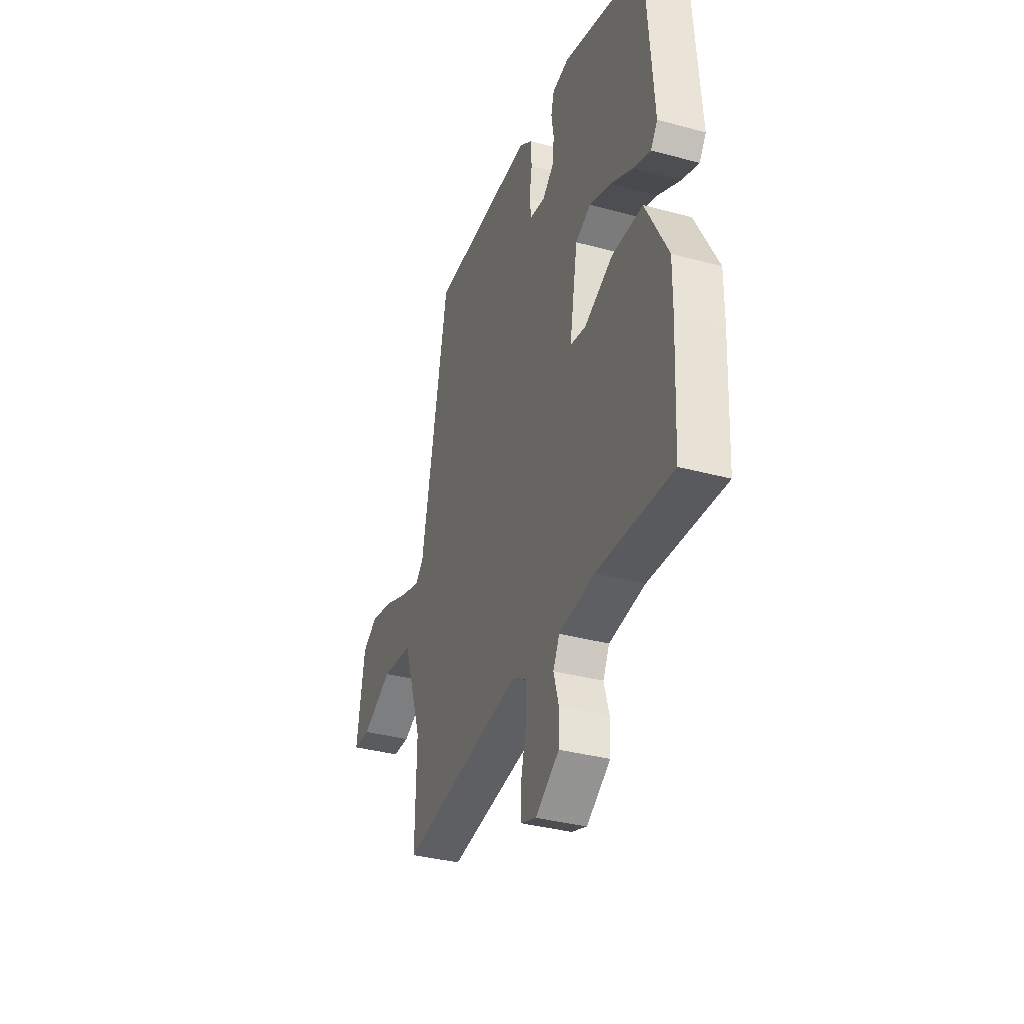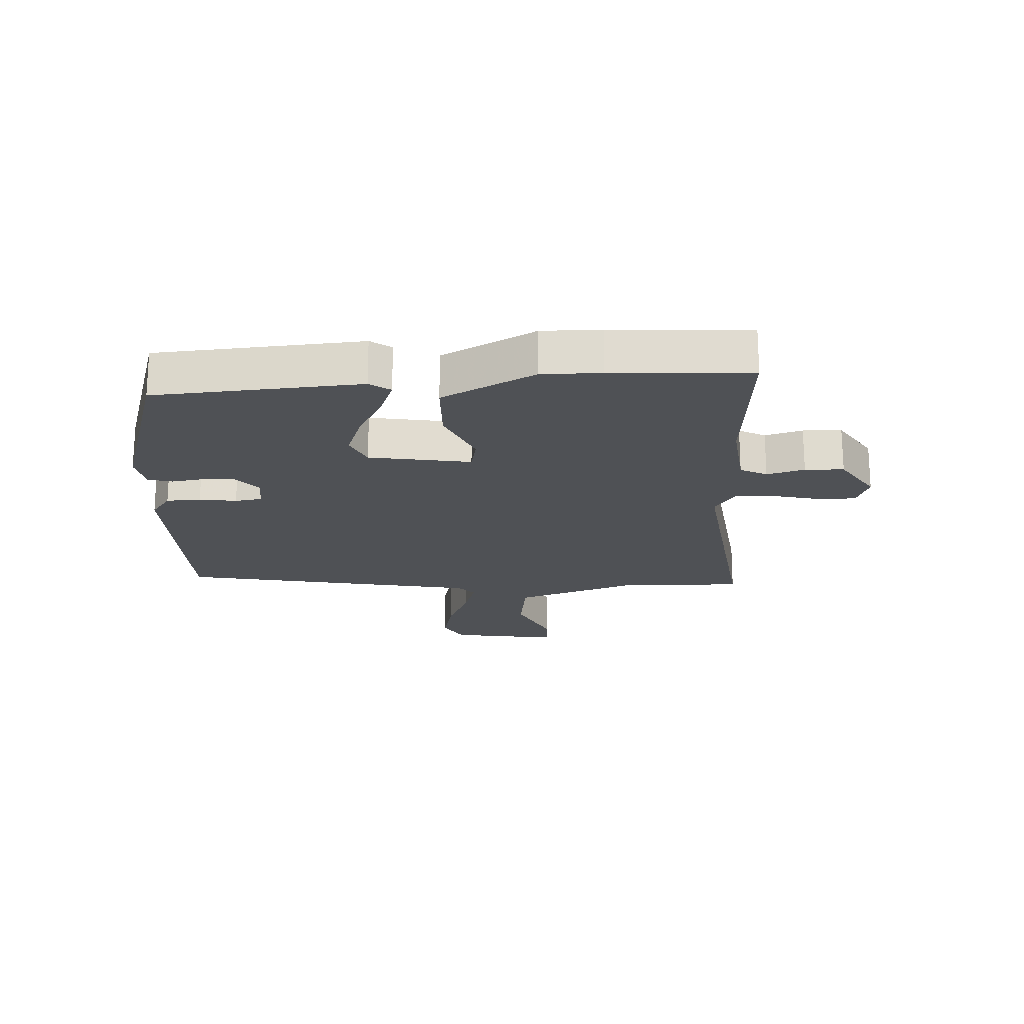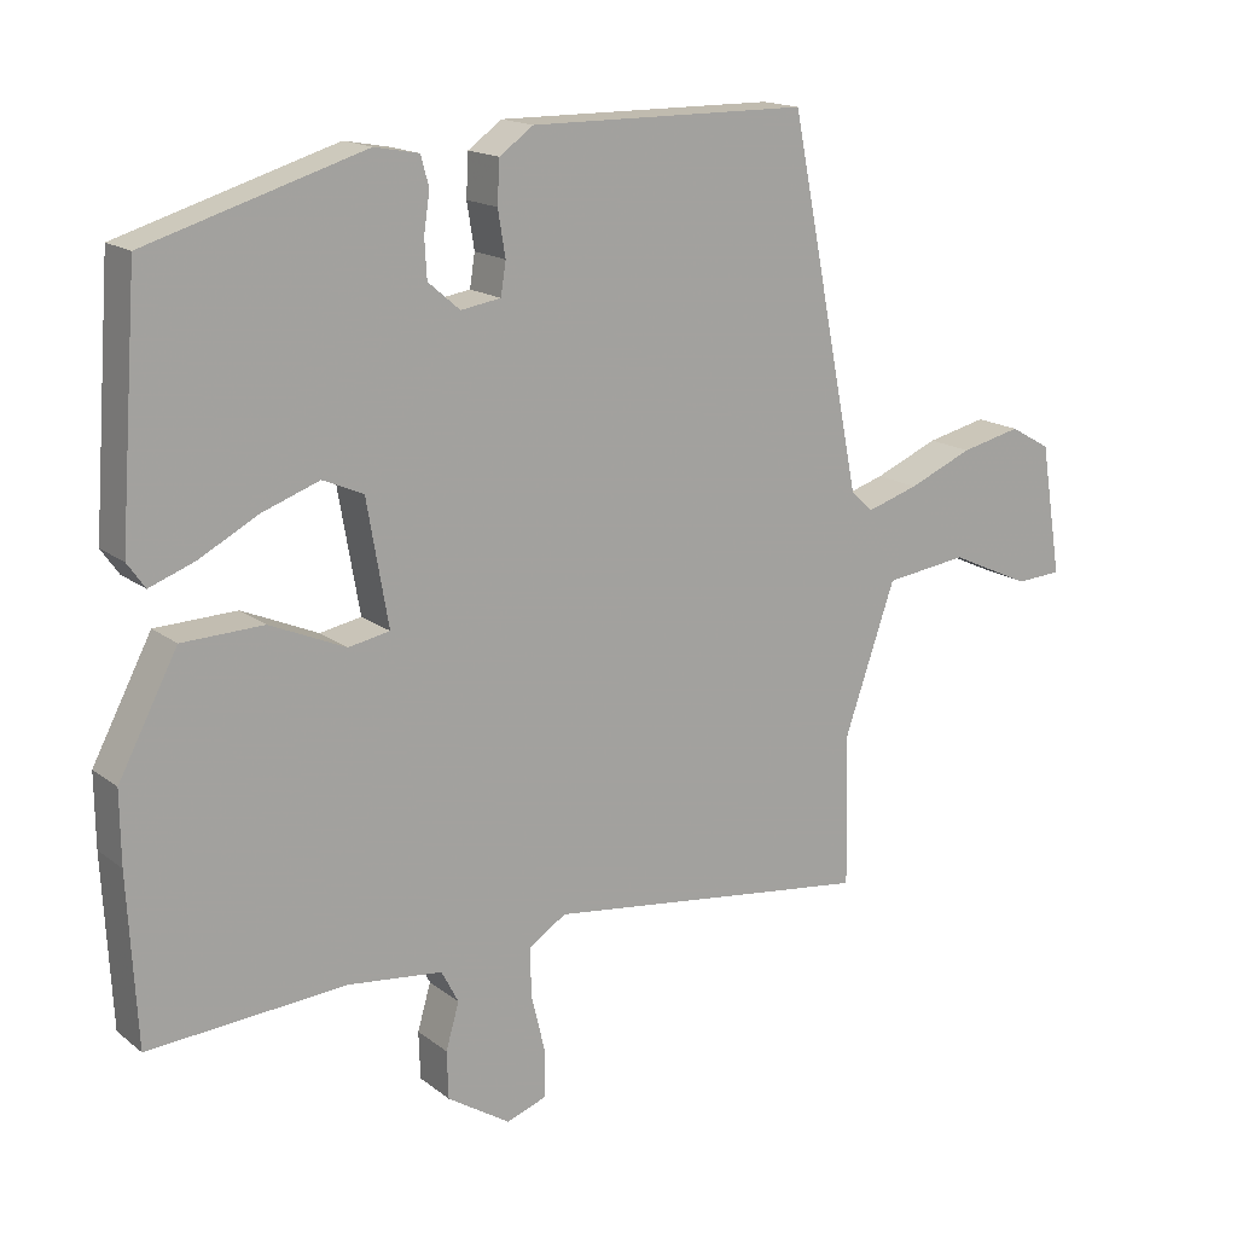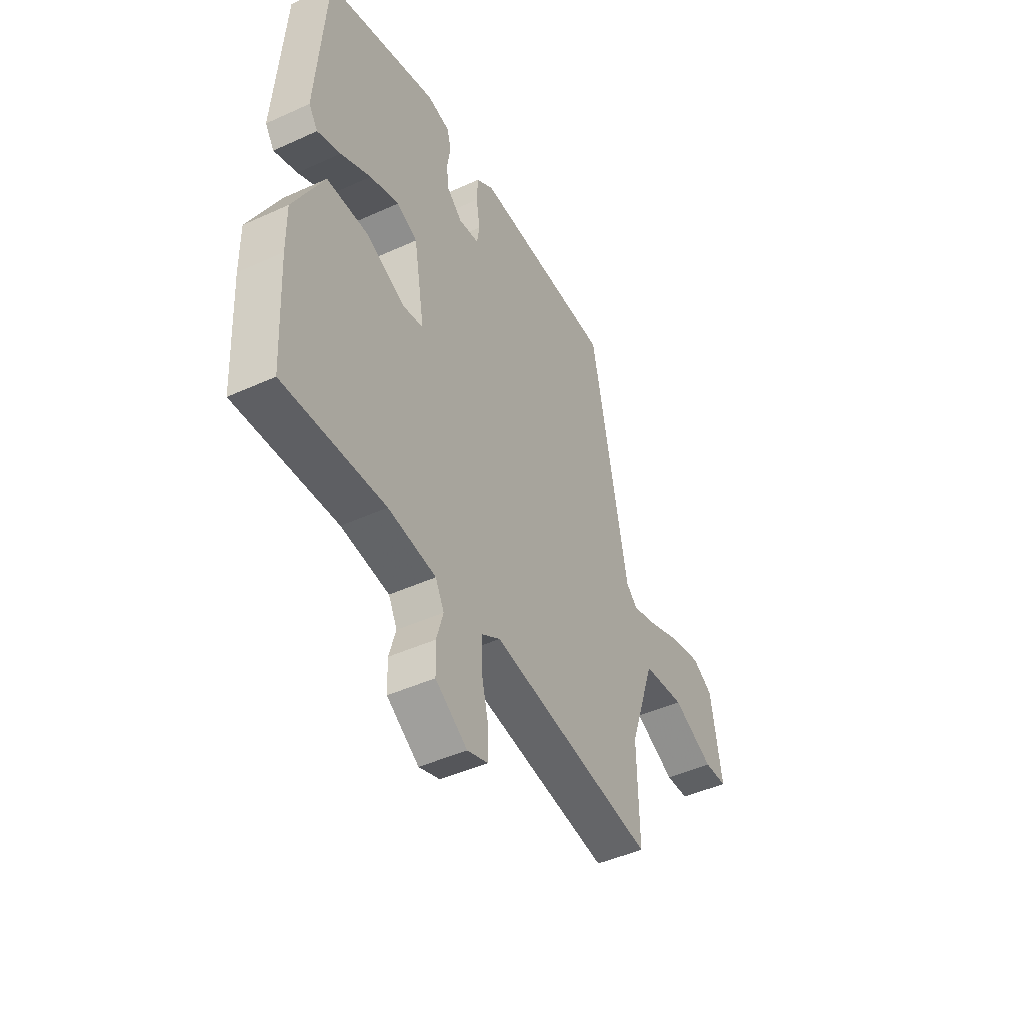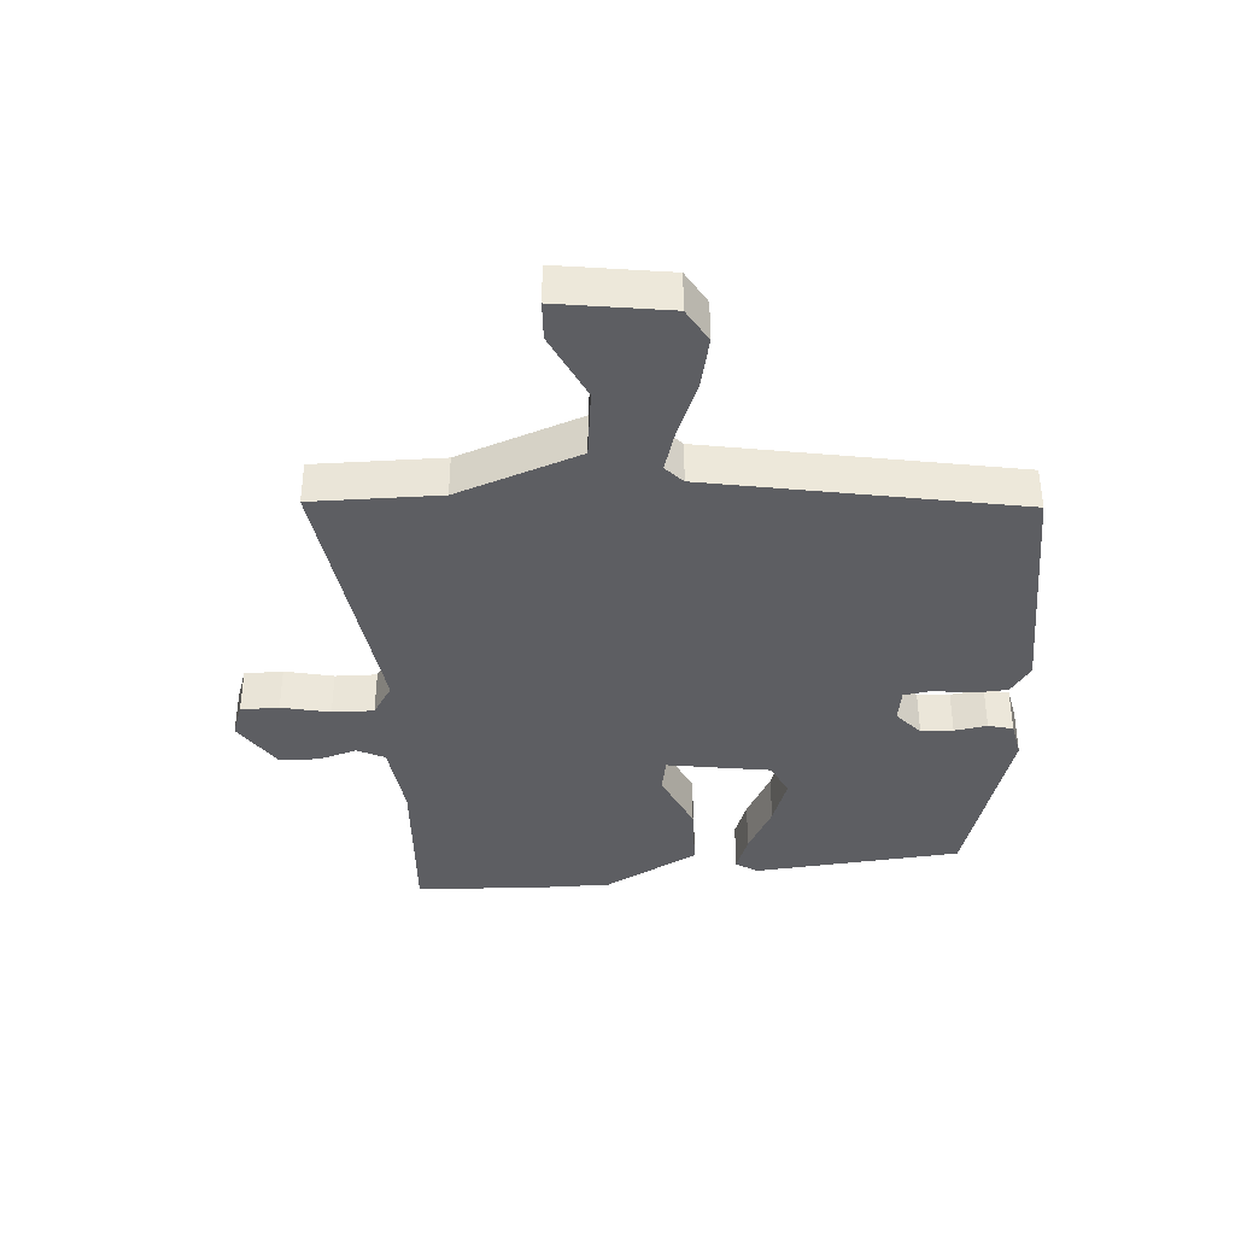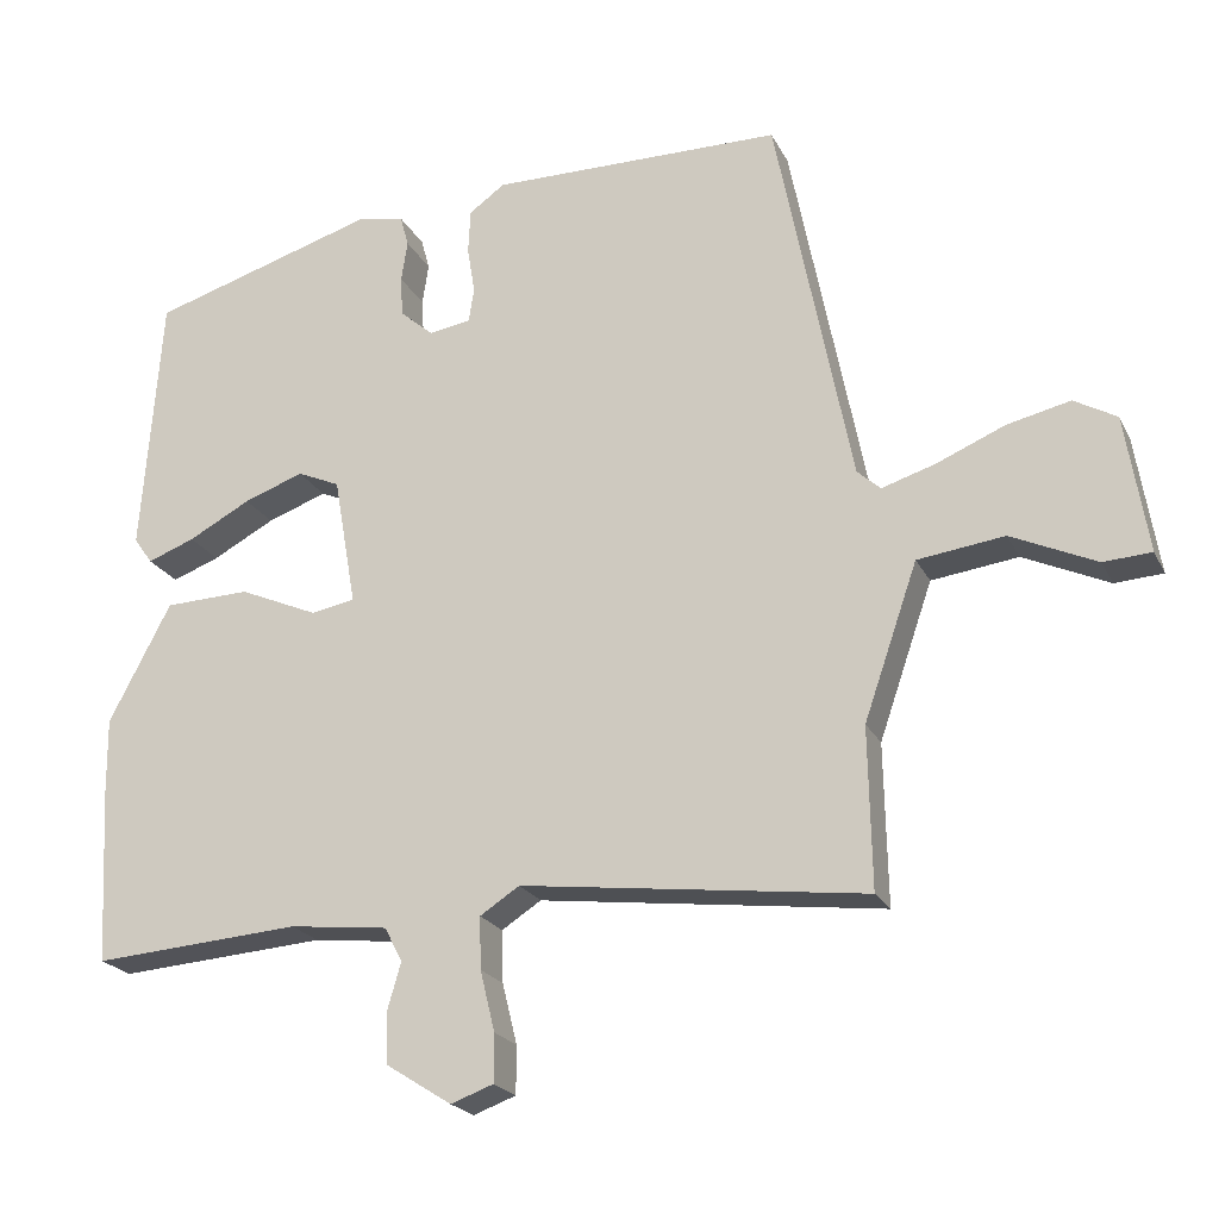
<metadata>
{"format":"obj","ext":"obj","renderer":"f3d","projection":"perspective","resolution":1024,"background":"white","views":[{"elev":-35.7,"azim":70.3,"up":"+Z"},{"elev":-19.9,"azim":93.1,"up":"+Y"},{"elev":16.2,"azim":146.6,"up":"+Z"},{"elev":-45.8,"azim":117.6,"up":"+Z"},{"elev":-38.4,"azim":-85.0,"up":"+Y"},{"elev":-21.5,"azim":-159.5,"up":"+Z"}]}
</metadata>
<code>
v 0.51 0.07 -0.307
v 0.498 0.07 -0.534
v 0.23 0.07 -0.514
v 0.103 0.07 -0.528
v 0.08 0.07 -0.572
v 0.098 0.07 -0.634
v 0.096 0.07 -0.698
v 0.011 0.07 -0.752
v -0.044 0.07 -0.732
v -0.044 0.07 -0.67
v -0.025 0.07 -0.592
v -0.023 0.07 -0.525
v -0.074 0.07 -0.492
v -0.517 0.07 -0.546
v -0.513 0.07 -0.339
v -0.582 0.07 -0.139
v -0.694 0.07 -0.124
v -0.804 0.07 -0.174
v -0.866 0.07 -0.17
v -0.837 0.07 0.008
v -0.782 0.07 0.039
v -0.7 0.07 0.02
v -0.613 0.07 -0.017
v -0.543 0.07 -0.039
v -0.513 0.07 -0.012
v -0.415 0.07 0.482
v -0.038 0.07 0.484
v 0.008 0.07 0.451
v 0.011 0.07 0.394
v 0.001 0.07 0.333
v 0.008 0.07 0.289
v 0.062 0.07 0.28
v 0.105 0.07 0.317
v 0.108 0.07 0.369
v 0.1 0.07 0.422
v 0.111 0.07 0.462
v 0.171 0.07 0.473
v 0.464 0.07 0.383
v 0.489 0.07 0.045
v 0.465 0.07 0.011
v 0.404 0.07 0.034
v 0.324 0.07 0.077
v 0.247 0.07 0.105
v 0.192 0.07 0.081
v 0.163 0.07 -0.086
v 0.219 0.07 -0.097
v 0.321 0.07 -0.053
v 0.431 0.07 -0.057
v 0.511 0.07 -0.21
v 0.51 0 -0.307
v 0.498 0 -0.534
v 0.23 0 -0.514
v 0.103 0 -0.528
v 0.08 0 -0.572
v 0.098 0 -0.634
v 0.096 0 -0.698
v 0.011 0 -0.752
v -0.044 0 -0.732
v -0.044 0 -0.67
v -0.025 0 -0.592
v -0.023 0 -0.525
v -0.074 0 -0.492
v -0.517 0 -0.546
v -0.513 0 -0.339
v -0.582 0 -0.139
v -0.694 0 -0.124
v -0.804 0 -0.174
v -0.866 0 -0.17
v -0.837 0 0.008
v -0.782 0 0.039
v -0.7 0 0.02
v -0.613 0 -0.017
v -0.543 0 -0.039
v -0.513 0 -0.012
v -0.415 0 0.482
v -0.038 0 0.484
v 0.008 0 0.451
v 0.011 0 0.394
v 0.001 0 0.333
v 0.008 0 0.289
v 0.062 0 0.28
v 0.105 0 0.317
v 0.108 0 0.369
v 0.1 0 0.422
v 0.111 0 0.462
v 0.171 0 0.473
v 0.464 0 0.383
v 0.489 0 0.045
v 0.465 0 0.011
v 0.404 0 0.034
v 0.324 0 0.077
v 0.247 0 0.105
v 0.192 0 0.081
v 0.163 0 -0.086
v 0.219 0 -0.097
v 0.321 0 -0.053
v 0.431 0 -0.057
v 0.511 0 -0.21
f 1 2 3
f 49 1 3
f 48 49 3
f 47 48 3
f 46 47 3
f 45 46 3 4
f 40 41 42
f 39 40 42
f 38 39 42
f 37 38 42
f 36 37 42
f 35 36 42
f 34 35 42
f 33 34 42 43
f 32 33 43 44
f 28 29 30
f 27 28 30
f 26 27 30
f 25 26 30
f 24 25 30 31
f 21 22 23
f 20 21 23
f 19 20 23
f 18 19 23
f 17 18 23
f 16 17 23 24
f 32 44 45
f 31 32 45
f 24 31 45
f 16 24 45
f 15 16 45
f 9 10 11
f 8 9 11
f 7 8 11
f 6 7 11
f 5 6 11
f 5 11 12
f 4 5 12 13
f 13 14 15 45
f 4 13 45
f 52 51 50
f 52 50 98
f 52 98 97
f 52 97 96
f 52 96 95
f 53 52 95 94
f 91 90 89
f 91 89 88
f 91 88 87
f 91 87 86
f 91 86 85
f 91 85 84
f 91 84 83
f 92 91 83 82
f 93 92 82 81
f 79 78 77
f 79 77 76
f 79 76 75
f 79 75 74
f 80 79 74 73
f 72 71 70
f 72 70 69
f 72 69 68
f 72 68 67
f 72 67 66
f 73 72 66 65
f 94 93 81
f 94 81 80
f 94 80 73
f 94 73 65
f 94 65 64
f 60 59 58
f 60 58 57
f 60 57 56
f 60 56 55
f 60 55 54
f 61 60 54
f 62 61 54 53
f 94 64 63 62
f 94 62 53
f 1 50 51 2
f 2 51 52 3
f 3 52 53 4
f 4 53 54 5
f 5 54 55 6
f 6 55 56 7
f 7 56 57 8
f 8 57 58 9
f 9 58 59 10
f 10 59 60 11
f 11 60 61 12
f 12 61 62 13
f 13 62 63 14
f 14 63 64 15
f 15 64 65 16
f 16 65 66 17
f 17 66 67 18
f 18 67 68 19
f 19 68 69 20
f 20 69 70 21
f 21 70 71 22
f 22 71 72 23
f 23 72 73 24
f 24 73 74 25
f 25 74 75 26
f 26 75 76 27
f 27 76 77 28
f 28 77 78 29
f 29 78 79 30
f 30 79 80 31
f 31 80 81 32
f 32 81 82 33
f 33 82 83 34
f 34 83 84 35
f 35 84 85 36
f 36 85 86 37
f 37 86 87 38
f 38 87 88 39
f 39 88 89 40
f 40 89 90 41
f 41 90 91 42
f 42 91 92 43
f 43 92 93 44
f 44 93 94 45
f 45 94 95 46
f 46 95 96 47
f 47 96 97 48
f 48 97 98 49
f 49 98 50 1

</code>
